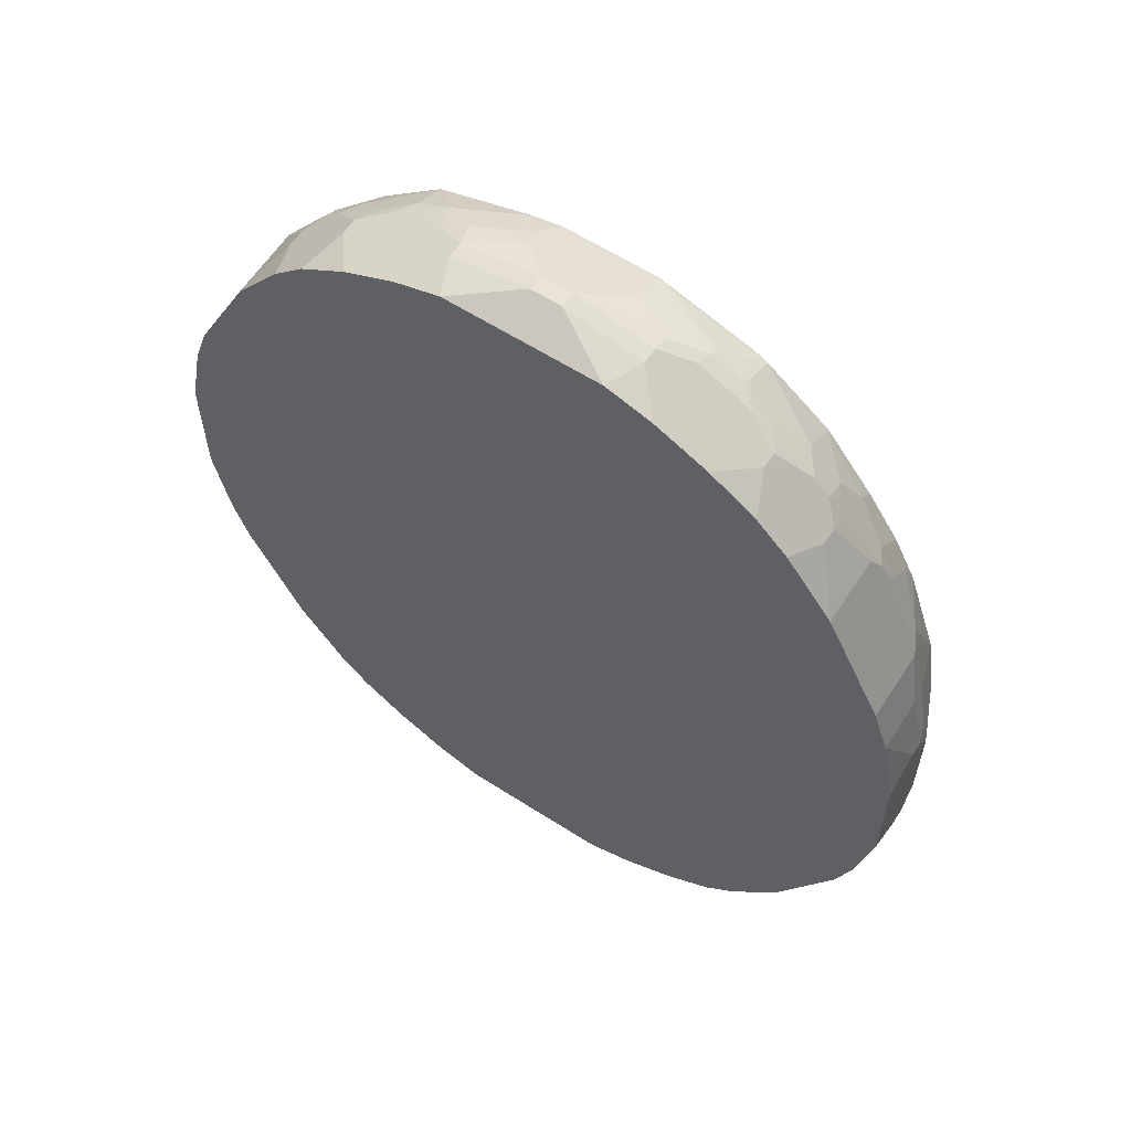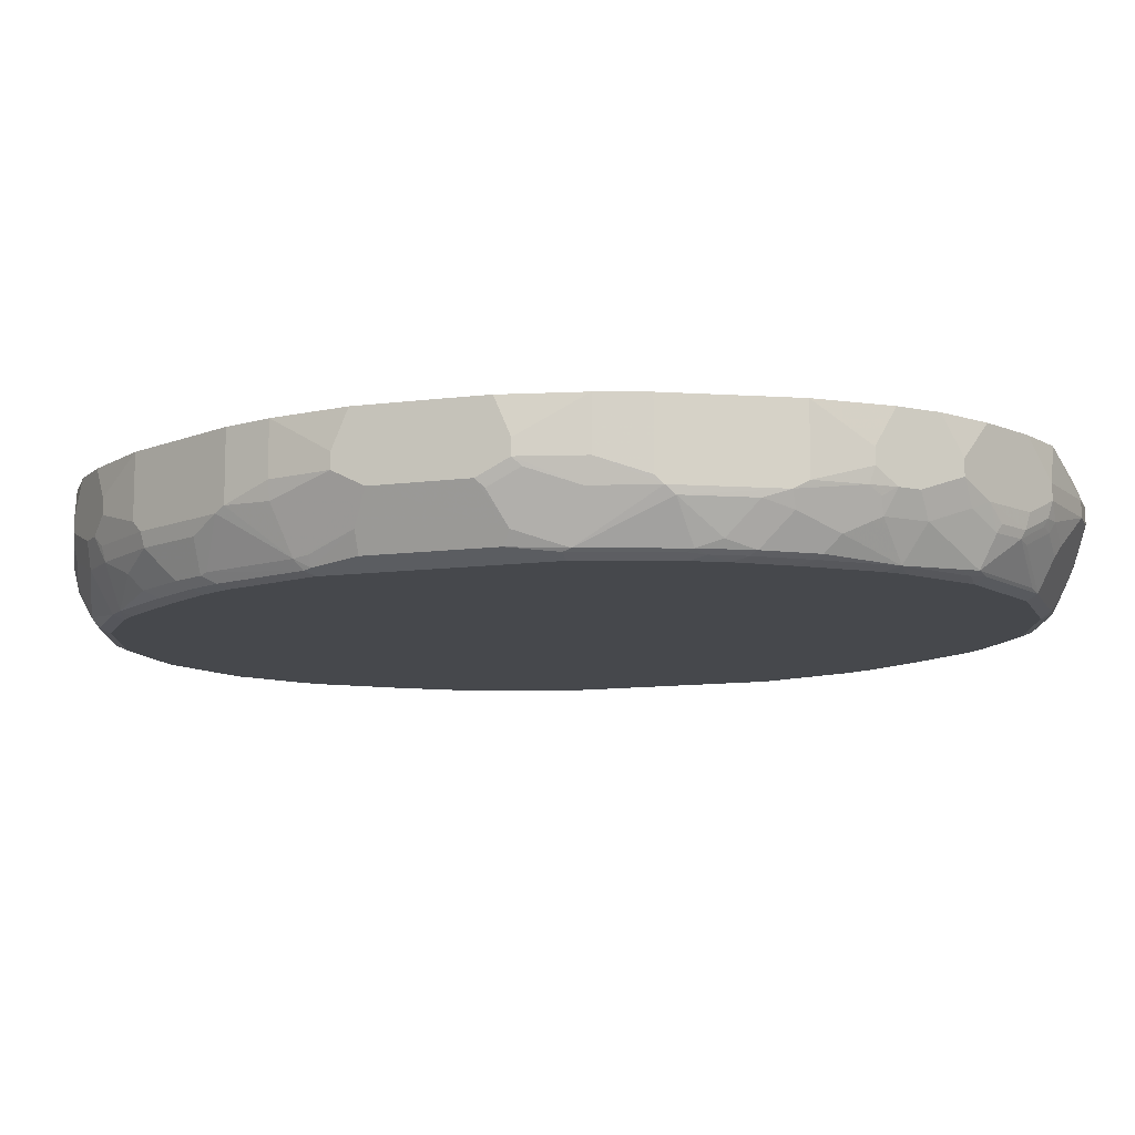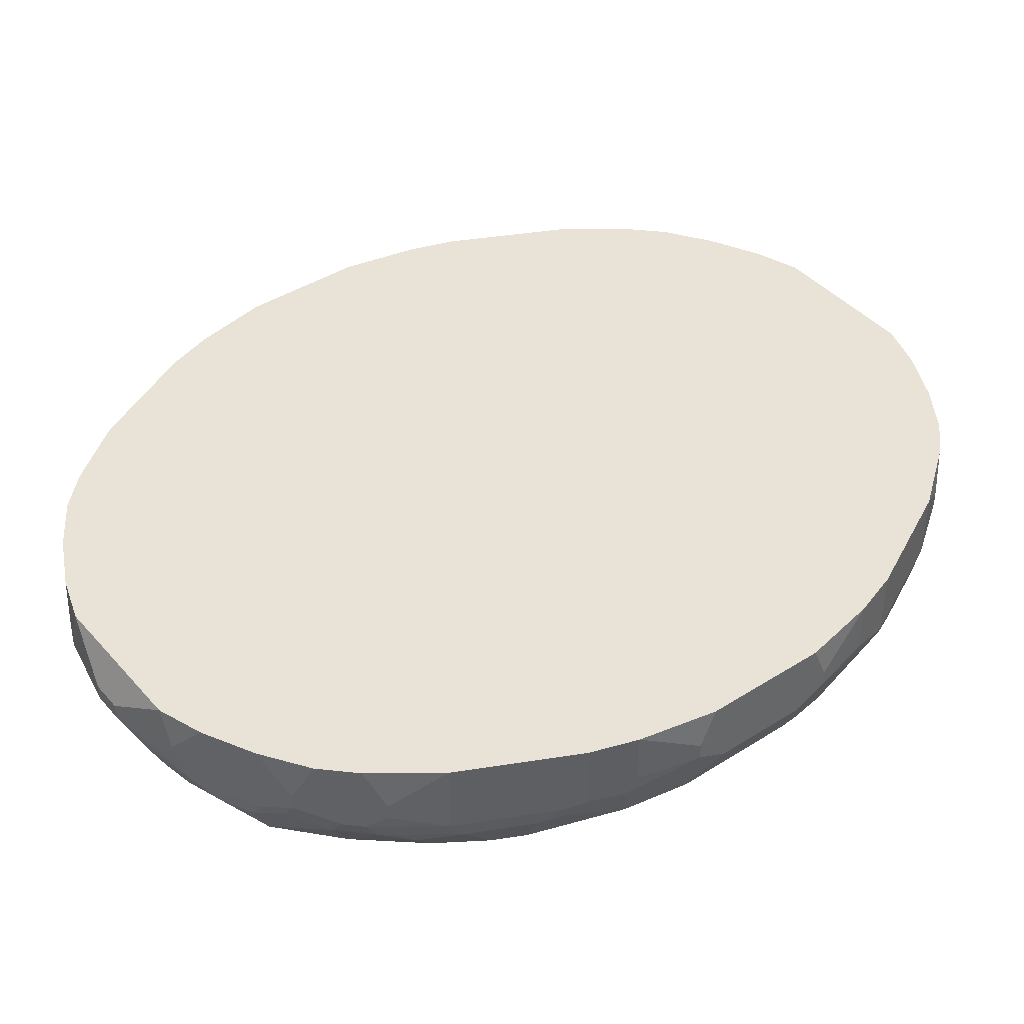
<metadata>
{"format":"obj","ext":"obj","renderer":"f3d","projection":"perspective","resolution":1024,"background":"white","views":[{"elev":61.1,"azim":33.1,"up":"+Y"},{"elev":-11.1,"azim":107.8,"up":"+Z"},{"elev":41.8,"azim":-127.4,"up":"+Z"}]}
</metadata>
<code>
v 7.15e-05 0.5526 -0.713
v 0.01787 0.5526 -0.713
v 0.01787 0.5526 -0.7308
v 0.107 0.5348 -0.713
v 0.08913 0.5348 -0.6714
v -0.08915 0.5347 -0.6712
v 0.1426 0.5169 -0.6714
v 0.107 0.5348 -0.7308
v 0.08913 0.5348 -0.7487
v 0.0535 0.5348 -0.7665
v 0.09511 0.5288 -0.7605
v 0.1092 0.5303 -0.7487
v 0.1449 0.5125 -0.7665
v 0.1426 0.5169 -0.7487
v 0.202 0.4872 -0.7487
v 0.202 0.4872 -0.6714
v 0.2376 0.4694 -0.713
v 0.2376 0.4694 -0.7308
v 0.2184 0.4724 -0.7576
v 0.1827 0.4902 -0.7754
v 0.1827 0.4724 -0.811
v 0.254 0.4367 -0.7754
v 0.2733 0.4337 -0.7487
v 0.2555 0.4516 -0.6714
v 0.4456 0.0106 -0.6711
v 0.2911 0.4159 -0.6714
v 0.3089 0.3981 -0.713
v 0.3089 0.3981 -0.7308
v 0.3446 0.3446 -0.6714
v 0.41 0.2139 -0.6714
v 0.4055 0.2229 -0.7576
v 0.41 0.2139 -0.7487
v 0.4278 0.1605 -0.7308
v 0.4278 0.1605 -0.6714
v 0.4456 0.07134 -0.6714
v 0.4456 0.08917 -0.713
v 0.4456 0.08917 -0.7308
v 0.4456 -0.05352 -0.7487
v 0.4456 0.05352 -0.7487
v 0.4411 0.09808 -0.7398
v 0.4233 0.1516 -0.7576
v 0.4233 0.08026 -0.7932
v 0.4055 0.1337 -0.811
v 0.4159 0.07134 -0.8081
v 0.404 0.1248 -0.814
v 0.4011 -0.1337 -0.8155
v 0.404 -0.1248 -0.814
v 0.4055 -0.1426 -0.8044
v 0.41 -0.1248 -0.8021
v 0.4278 -0.07132 -0.7843
v 0.4159 -0.07132 -0.8081
v 0.4233 -0.1605 -0.7509
v 0.41 -0.2139 -0.7487
v 0.404 -0.2258 -0.7546
v 0.3699 -0.2496 -0.8044
v 0.3654 -0.2407 -0.8155
v 0.3654 -0.2585 -0.8066
v 0.3476 -0.2941 -0.8066
v 0.3832 -0.2585 -0.7709
v 0.3476 -0.3298 -0.7709
v 0.3506 -0.3327 -0.7546
v 0.41 -0.2139 -0.6711
v 0.3446 -0.3446 -0.6711
v 0.3446 -0.3446 -0.7427
v 0.2971 -0.404 -0.7546
v 0.2941 -0.401 -0.7709
v 0.2911 -0.4159 -0.7427
v 0.2733 -0.4337 -0.7427
v 0.2911 -0.4159 -0.6711
v 0.3089 -0.3981 -0.7249
v 0.3089 -0.3981 -0.7071
v 0.202 -0.4872 -0.6711
v 0.2555 -0.4515 -0.6711
v 0.2376 -0.4694 -0.7071
v 0.2376 -0.4694 -0.7249
v 0.2229 -0.4723 -0.7531
v 0.2584 -0.4367 -0.7709
v 0.1872 -0.4902 -0.7709
v 0.1901 -0.4932 -0.7546
v 0.1545 -0.511 -0.7546
v 0.1426 -0.5169 -0.6711
v 0.2258 -0.4753 -0.7368
v 0.08913 -0.5347 -0.6711
v 0.107 -0.5347 -0.713
v 0.107 -0.5347 -0.7309
v 0.01787 -0.5526 -0.713
v 0.0001151 -0.5347 -0.6711
v -0.01786 -0.5526 -0.713
v 0.01787 -0.5526 -0.7309
v 0.08913 -0.5347 -0.7487
v 0.107 -0.5303 -0.7509
v 0.0535 -0.5347 -0.7665
v 0.07134 -0.5303 -0.7687
v 0.1426 -0.5125 -0.7687
v 0.07134 -0.5125 -0.8044
v 0.0535 -0.511 -0.814
v 0.0001151 -0.5229 -0.7903
v -0.0535 -0.511 -0.814
v -0.01786 -0.5526 -0.7308
v -0.0624 -0.5303 -0.7754
v -0.09805 -0.5303 -0.7576
v -0.08915 -0.5347 -0.7487
v -0.107 -0.5347 -0.7308
v -0.107 -0.5347 -0.713
v -0.1159 -0.5303 -0.7398
v -0.1337 -0.5124 -0.7754
v -0.1426 -0.5058 -0.7843
v -0.1515 -0.5124 -0.7576
v -0.1872 -0.4946 -0.7576
v -0.1604 -0.5058 -0.7665
v -0.1783 -0.4879 -0.7843
v -0.1604 -0.4879 -0.8021
v -0.1872 -0.4679 -0.8111
v -0.2584 -0.4322 -0.7754
v -0.2406 -0.4233 -0.8111
v -0.2495 -0.4122 -0.8155
v -0.1783 -0.4656 -0.8155
v -0.1694 -0.4768 -0.8111
v -0.107 -0.5058 -0.8021
v -0.0624 -0.5124 -0.8111
v -0.1604 -0.4753 -0.814
v -0.1604 -0.4634 -0.82
v -0.0535 -0.4991 -0.82
v 0.0624 -0.508 -0.8155
v 0.0535 -0.4991 -0.82
v 0.1604 -0.4634 -0.82
v 0.3921 0.0106 -0.82
v -0.2317 -0.41 -0.82
v -0.303 -0.3208 -0.82
v -0.2495 -0.3921 -0.82
v -0.303 -0.3409 -0.8155
v -0.3387 -0.2674 -0.82
v 0.0535 0.4991 -0.82
v -0.3565 -0.2318 -0.82
v -0.3505 -0.2733 -0.814
v -0.3387 -0.2874 -0.8155
v -0.3119 -0.3431 -0.8111
v -0.3476 -0.2896 -0.8111
v -0.3654 -0.254 -0.8111
v -0.3476 -0.3075 -0.7932
v -0.3476 -0.3253 -0.7754
v -0.3832 -0.254 -0.7754
v -0.404 -0.2199 -0.7605
v -0.3877 -0.2518 -0.7665
v -0.352 -0.323 -0.7665
v -0.3446 -0.3446 -0.7487
v -0.4099 -0.2139 -0.7487
v -0.4233 -0.1627 -0.7487
v -0.404 -0.1307 -0.814
v -0.401 -0.1471 -0.8111
v -0.3684 -0.2377 -0.814
v -0.3921 -0.1248 -0.82
v -0.3921 0.1248 -0.82
v -0.3565 0.2318 -0.82
v -0.3654 0.2585 -0.811
v -0.401 0.1515 -0.811
v -0.3951 0.2347 -0.7695
v -0.4189 0.1694 -0.7576
v -0.4278 0.07131 -0.7843
v -0.4159 0.07726 -0.8081
v -0.404 0.1189 -0.814
v -0.4159 -0.06537 -0.8081
v -0.4219 -0.07727 -0.7962
v -0.4456 0.05352 -0.7487
v -0.4456 -0.05352 -0.7487
v -0.4456 -0.08917 -0.713
v -0.4456 -0.08917 -0.7308
v -0.4278 -0.1605 -0.7308
v -0.4278 -0.1426 -0.7487
v -0.4219 -0.1486 -0.7605
v -0.4278 -0.1605 -0.6714
v -0.4456 -0.07132 -0.6714
v -0.4456 0.07131 -0.6712
v -0.4456 0.0001427 -0.6712
v -0.3446 -0.3446 -0.6714
v -0.4099 -0.2139 -0.6714
v -0.3089 -0.3981 -0.713
v -0.2911 -0.4159 -0.6714
v -0.2377 -0.4694 -0.713
v -0.2555 -0.4515 -0.6714
v -0.2021 -0.4872 -0.6714
v -0.1426 -0.5169 -0.6714
v -0.2377 -0.4694 -0.7308
v -0.3089 -0.3981 -0.7308
v -0.2733 -0.4337 -0.7487
v -0.2495 -0.4523 -0.7487
v -0.2228 -0.4768 -0.7398
v -0.2584 -0.4411 -0.7576
v -0.2763 -0.4144 -0.7754
v -0.2941 -0.3966 -0.7754
v -0.3119 -0.3609 -0.7932
v -0.2911 -0.4159 -0.7487
v -0.08915 -0.5347 -0.6714
v -0.4278 0.1604 -0.6712
v -0.4456 0.08916 -0.713
v -0.4456 0.08916 -0.7309
v -0.4278 0.1604 -0.7309
v -0.4099 0.2139 -0.7487
v -0.3981 0.2377 -0.7546
v -0.3832 0.2585 -0.7754
v -0.3476 0.3297 -0.7754
v -0.3476 0.2941 -0.811
v -0.3387 0.2674 -0.82
v -0.303 0.3208 -0.82
v -0.3119 0.3476 -0.811
v -0.3119 0.3654 -0.7932
v -0.2555 0.4159 -0.8081
v -0.2941 0.401 -0.7754
v -0.2911 0.4159 -0.7546
v -0.2584 0.4367 -0.7754
v -0.1872 0.4723 -0.811
v -0.1872 0.4902 -0.7754
v -0.1515 0.508 -0.7754
v -0.1664 0.505 -0.7546
v -0.2021 0.4872 -0.7546
v -0.2377 0.4694 -0.7368
v -0.2377 0.4694 -0.719
v -0.2733 0.4337 -0.7546
v -0.2228 0.4723 -0.7576
v -0.2911 0.4159 -0.6712
v -0.2555 0.4516 -0.6712
v -0.2021 0.4872 -0.6712
v 0.4456 -0.07132 -0.6711
v 0.4456 -0.08913 -0.7309
v 0.4278 -0.1605 -0.7309
v 0.4278 -0.1605 -0.6711
v 0.4456 -0.08913 -0.713
v -0.3446 0.3446 -0.6712
v -0.4099 0.2139 -0.6712
v -0.3446 0.3446 -0.7546
v -0.3089 0.3981 -0.7368
v -0.3089 0.3981 -0.719
v -0.1426 0.5169 -0.6712
v -0.107 0.5347 -0.713
v -0.107 0.5347 -0.7309
v -0.01786 0.5526 -0.713
v -0.01786 0.5526 -0.7309
v -0.08915 0.5347 -0.7487
v -0.1159 0.5258 -0.7576
v -0.08025 0.5258 -0.7754
v -0.0535 0.5347 -0.7665
v -0.05944 0.5228 -0.7902
v 0.05943 0.511 -0.814
v 0.05943 0.5288 -0.7784
v 0.1307 0.511 -0.7784
v 0.1471 0.508 -0.7754
v 0.1114 0.5258 -0.7576
v 0.07579 0.508 -0.811
v 0.1664 0.4753 -0.814
v 0.1805 0.4635 -0.8155
v 0.2518 0.41 -0.8155
v 0.2718 0.4189 -0.7754
v 0.2896 0.4011 -0.7754
v 0.2911 0.4159 -0.7487
v 0.2986 0.4011 -0.7576
v 0.3075 0.3654 -0.7932
v 0.352 0.3298 -0.7576
v 0.3097 0.3922 -0.7487
v 0.3446 0.3446 -0.7487
v 0.3988 0.2318 -0.7665
v 0.3632 0.303 -0.7665
v 0.3431 0.3298 -0.7754
v 0.3632 0.2674 -0.8021
v 0.3699 0.2407 -0.811
v 0.3431 0.2941 -0.811
v 0.3075 0.3476 -0.811
v 0.3409 0.2852 -0.8155
v 0.3587 0.2496 -0.8155
v 0.3386 0.2674 -0.82
v 0.3565 0.2318 -0.82
v 0.3683 0.2318 -0.814
v 0.3921 0.1248 -0.82
v 0.397 0.0106 -0.8176
v 0.3921 -0.1248 -0.82
v 0.3565 -0.2317 -0.82
v 0.3476 -0.2763 -0.8155
v 0.3386 -0.2674 -0.82
v 0.303 -0.3208 -0.82
v 0.3119 -0.3298 -0.8155
v 0.3119 -0.3476 -0.8066
v 0.3119 -0.3654 -0.7888
v 0.2584 -0.401 -0.8155
v 0.2495 -0.3921 -0.82
v 0.2317 -0.41 -0.82
v 0.2406 -0.4188 -0.8155
v 0.1694 -0.4723 -0.8155
v 0.1426 -0.4872 -0.8081
v 0.1872 -0.4723 -0.8066
v 0.1515 -0.508 -0.7709
v 0.1248 -0.505 -0.7903
v 0.08913 -0.505 -0.8081
v 0.2317 0.41 -0.82
v 0.2495 0.3922 -0.82
v 0.303 0.3209 -0.82
v 0.3052 0.3387 -0.8155
v 0.1604 0.4635 -0.82
v -0.0535 0.4991 -0.82
v -0.04757 0.5109 -0.814
v -0.08025 0.508 -0.811
v -0.1426 0.5169 -0.7487
v -0.1604 0.4634 -0.82
v -0.2317 0.41 -0.82
v -0.2466 0.407 -0.817
v -0.2495 0.3921 -0.82
v 0.1805 0.4947 -0.7665
v 0.4411 0.06243 -0.7576
f 2 3 1
f 234 235 214
f 234 236 235
f 234 6 236
f 234 233 6
f 233 25 6
f 236 6 1
f 236 1 3
f 237 236 3
f 237 235 236
f 238 235 237
f 238 239 235
f 238 240 239
f 241 240 238
f 241 242 240
f 241 243 242
f 234 214 222
f 241 237 243
f 234 222 233
f 209 232 220
f 229 87 228
f 194 87 229
f 194 229 198
f 197 194 198
f 199 198 229
f 199 229 228
f 199 228 230
f 199 230 201
f 199 201 200
f 230 209 201
f 231 209 230
f 231 232 209
f 231 230 232
f 230 228 232
f 228 220 232
f 233 222 25
f 228 87 220
f 241 238 237
f 244 243 3
f 22 252 251
f 22 23 252
f 23 253 252
f 254 253 23
f 255 253 254
f 255 256 253
f 255 257 256
f 255 258 257
f 255 254 258
f 258 254 28
f 258 28 259
f 257 258 259
f 257 259 31
f 257 31 260
f 261 257 260
f 21 22 251
f 237 3 243
f 21 251 250
f 21 249 243
f 244 11 243
f 244 10 11
f 244 3 10
f 245 243 11
f 245 246 243
f 245 11 246
f 247 246 11
f 247 12 246
f 247 11 12
f 246 12 13
f 20 246 13
f 20 21 246
f 246 21 248
f 246 248 243
f 21 243 248
f 21 250 249
f 261 262 257
f 63 223 72
f 226 62 53
f 157 199 200
f 157 200 155
f 155 200 201
f 202 155 201
f 203 155 202
f 203 154 155
f 203 133 154
f 203 204 133
f 203 205 204
f 203 202 205
f 206 205 202
f 206 207 205
f 206 208 207
f 206 201 208
f 206 202 201
f 157 198 199
f 208 201 209
f 157 158 198
f 166 173 164
f 181 182 87
f 181 87 180
f 178 180 87
f 178 87 175
f 87 193 88
f 104 88 193
f 194 173 87
f 195 173 194
f 195 196 173
f 195 194 196
f 197 196 194
f 158 196 197
f 158 159 196
f 159 164 196
f 196 164 173
f 158 197 198
f 62 223 63
f 208 209 210
f 210 211 207
f 87 83 25
f 83 72 25
f 25 72 223
f 38 25 223
f 35 25 38
f 224 38 223
f 52 38 224
f 225 52 224
f 225 53 52
f 225 226 53
f 227 226 225
f 227 223 226
f 227 224 223
f 227 225 224
f 226 223 62
f 87 25 220
f 208 210 207
f 221 220 25
f 221 222 217
f 212 211 210
f 212 213 211
f 212 214 213
f 212 215 214
f 216 215 212
f 216 217 215
f 216 209 217
f 218 209 216
f 218 210 209
f 218 216 210
f 219 210 216
f 219 212 210
f 219 216 212
f 217 209 220
f 221 217 220
f 221 25 222
f 261 263 262
f 261 260 263
f 263 260 264
f 239 240 213
f 239 213 235
f 300 235 213
f 300 214 235
f 300 213 214
f 299 211 213
f 299 297 211
f 297 301 211
f 297 133 301
f 302 301 133
f 302 211 301
f 303 211 302
f 303 207 211
f 205 207 303
f 304 205 303
f 240 299 213
f 304 204 205
f 242 299 240
f 242 298 299
f 293 269 292
f 294 269 293
f 294 295 269
f 294 293 295
f 293 251 295
f 293 292 251
f 251 292 250
f 296 250 292
f 296 249 250
f 296 133 249
f 296 292 133
f 243 249 133
f 297 243 133
f 297 298 243
f 299 298 297
f 242 243 298
f 292 269 133
f 304 133 204
f 304 303 302
f 305 15 20
f 305 13 15
f 214 215 222
f 217 222 215
f 100 120 98
f 119 120 100
f 119 100 107
f 119 107 112
f 107 100 101
f 110 107 108
f 69 74 68
f 42 39 38
f 42 306 39
f 42 40 306
f 40 39 306
f 305 20 13
f 304 302 133
f 254 23 28
f 31 259 29
f 295 251 266
f 295 266 267
f 295 267 269
f 256 266 251
f 256 262 266
f 257 262 256
f 256 251 253
f 251 252 253
f 45 264 43
f 260 43 264
f 31 43 260
f 31 41 43
f 31 37 41
f 33 37 31
f 33 34 37
f 259 28 29
f 129 133 127
f 127 133 269
f 270 127 269
f 276 275 56
f 276 277 275
f 276 278 277
f 276 279 278
f 276 280 279
f 276 58 280
f 276 56 58
f 58 60 280
f 58 59 60
f 281 280 60
f 282 280 281
f 282 279 280
f 283 279 282
f 283 278 279
f 283 127 278
f 46 56 275
f 283 284 127
f 46 275 274
f 46 127 273
f 263 264 265
f 263 265 262
f 265 266 262
f 265 267 266
f 265 264 267
f 268 267 264
f 268 269 267
f 268 270 269
f 268 271 270
f 268 264 271
f 45 271 264
f 45 270 271
f 45 272 270
f 45 273 272
f 46 273 45
f 46 274 127
f 283 282 284
f 285 284 282
f 286 284 285
f 94 290 289
f 94 289 80
f 94 80 85
f 91 94 85
f 80 81 85
f 80 289 78
f 95 96 124
f 96 98 124
f 96 97 98
f 284 126 127
f 277 278 127
f 277 127 275
f 275 127 274
f 272 273 127
f 272 127 270
f 94 95 290
f 291 290 95
f 291 95 124
f 291 124 287
f 286 126 284
f 286 124 126
f 286 287 124
f 286 288 287
f 286 285 288
f 285 77 288
f 285 282 77
f 182 193 87
f 282 66 77
f 281 60 66
f 66 68 77
f 288 77 78
f 288 78 289
f 288 289 287
f 287 289 290
f 291 287 290
f 282 281 66
f 182 104 193
f 102 103 101
f 109 105 182
f 67 70 69
f 64 70 65
f 64 63 70
f 71 70 63
f 71 69 70
f 71 63 69
f 69 63 72
f 73 69 72
f 73 74 69
f 73 72 74
f 75 74 72
f 75 68 74
f 76 68 75
f 76 77 68
f 76 78 77
f 67 69 68
f 79 78 76
f 67 68 66
f 65 66 60
f 55 46 48
f 55 56 46
f 57 56 55
f 57 58 56
f 57 59 58
f 57 54 59
f 57 55 54
f 54 60 59
f 54 61 60
f 54 53 61
f 61 53 62
f 61 62 63
f 61 63 64
f 61 64 65
f 61 65 60
f 67 66 65
f 55 48 54
f 79 80 78
f 79 72 81
f 93 92 95
f 92 96 95
f 92 89 96
f 92 90 89
f 89 97 96
f 89 98 97
f 99 98 89
f 99 100 98
f 99 101 100
f 99 102 101
f 99 103 102
f 99 88 103
f 99 89 88
f 103 88 104
f 105 103 104
f 93 95 94
f 79 81 80
f 93 94 91
f 92 91 90
f 79 75 72
f 79 82 75
f 79 76 82
f 76 75 82
f 81 72 83
f 84 81 83
f 84 85 81
f 84 86 85
f 84 83 86
f 86 83 87
f 86 87 88
f 89 86 88
f 89 85 86
f 90 85 89
f 90 91 85
f 93 91 92
f 105 101 103
f 54 48 53
f 48 38 52
f 15 7 16
f 15 16 17
f 18 15 17
f 19 15 18
f 19 20 15
f 19 21 20
f 19 22 21
f 19 23 22
f 19 18 23
f 18 17 23
f 17 24 23
f 17 16 24
f 16 6 24
f 16 7 6
f 24 6 25
f 14 8 7
f 26 24 25
f 14 7 15
f 14 13 8
f 182 105 104
f 2 4 3
f 2 5 4
f 2 1 5
f 6 5 1
f 7 5 6
f 7 4 5
f 8 4 7
f 8 3 4
f 9 3 8
f 9 10 3
f 9 11 10
f 9 12 11
f 9 8 12
f 8 13 12
f 14 15 13
f 48 52 53
f 27 24 26
f 27 28 23
f 42 43 41
f 44 43 42
f 44 45 43
f 44 46 45
f 47 46 44
f 47 48 46
f 47 49 48
f 47 50 49
f 47 51 50
f 47 44 51
f 44 42 51
f 50 51 42
f 50 42 38
f 48 50 38
f 48 49 50
f 42 41 40
f 27 23 24
f 40 41 37
f 39 37 38
f 27 29 28
f 27 26 29
f 26 25 29
f 30 29 25
f 30 31 29
f 32 31 30
f 32 33 31
f 32 34 33
f 32 30 34
f 30 25 34
f 35 34 25
f 36 34 35
f 36 37 34
f 36 35 37
f 37 35 38
f 40 37 39
f 106 101 105
f 67 65 70
f 106 108 107
f 167 165 163
f 149 163 162
f 149 162 152
f 153 152 162
f 168 148 147
f 168 147 171
f 168 171 166
f 172 166 171
f 172 173 166
f 174 173 172
f 174 87 173
f 174 175 87
f 174 176 175
f 174 171 176
f 174 172 171
f 170 167 163
f 176 171 147
f 170 163 149
f 170 148 169
f 156 160 159
f 156 161 160
f 156 153 161
f 160 161 153
f 160 153 162
f 160 162 163
f 160 163 159
f 163 164 159
f 165 164 163
f 165 166 164
f 167 166 165
f 167 168 166
f 167 148 168
f 167 169 148
f 170 169 167
f 170 149 148
f 176 147 175
f 146 175 147
f 177 175 146
f 190 116 189
f 190 191 116
f 190 141 191
f 190 146 141
f 190 192 146
f 190 189 192
f 192 189 185
f 192 185 184
f 192 184 146
f 177 146 184
f 141 146 145
f 141 137 191
f 191 137 116
f 131 116 137
f 115 114 116
f 189 116 114
f 189 114 185
f 188 186 185
f 188 185 114
f 177 178 175
f 179 178 177
f 179 180 178
f 179 181 180
f 179 182 181
f 179 109 182
f 179 183 109
f 156 159 158
f 179 177 183
f 183 184 185
f 183 185 186
f 183 186 187
f 183 187 109
f 186 109 187
f 106 107 101
f 188 114 109
f 183 177 184
f 156 158 157
f 188 109 186
f 156 155 153
f 121 122 123
f 121 123 98
f 123 124 98
f 125 124 123
f 125 126 124
f 125 127 126
f 125 123 127
f 123 122 127
f 128 127 122
f 128 129 127
f 130 129 128
f 130 116 129
f 130 128 116
f 128 117 116
f 128 122 117
f 118 117 121
f 131 129 116
f 118 121 98
f 118 120 119
f 156 157 155
f 109 108 105
f 109 110 108
f 111 110 109
f 111 107 110
f 111 112 107
f 111 113 112
f 111 109 113
f 113 109 114
f 113 114 115
f 113 115 116
f 113 116 117
f 113 117 118
f 113 118 112
f 118 119 112
f 118 98 120
f 132 129 131
f 121 117 122
f 132 134 133
f 144 147 143
f 143 147 148
f 143 148 149
f 150 143 149
f 150 139 143
f 151 139 150
f 135 139 151
f 135 151 134
f 151 149 134
f 151 150 149
f 134 149 152
f 134 152 133
f 153 133 152
f 132 133 129
f 153 155 154
f 144 146 147
f 144 145 146
f 153 154 133
f 142 141 144
f 144 141 145
f 132 131 136
f 136 131 137
f 138 136 137
f 138 135 136
f 138 139 135
f 138 140 139
f 132 136 135
f 140 137 141
f 138 137 140
f 106 105 108
f 142 144 143
f 132 135 134
f 142 139 141
f 140 141 139
f 142 143 139

</code>
